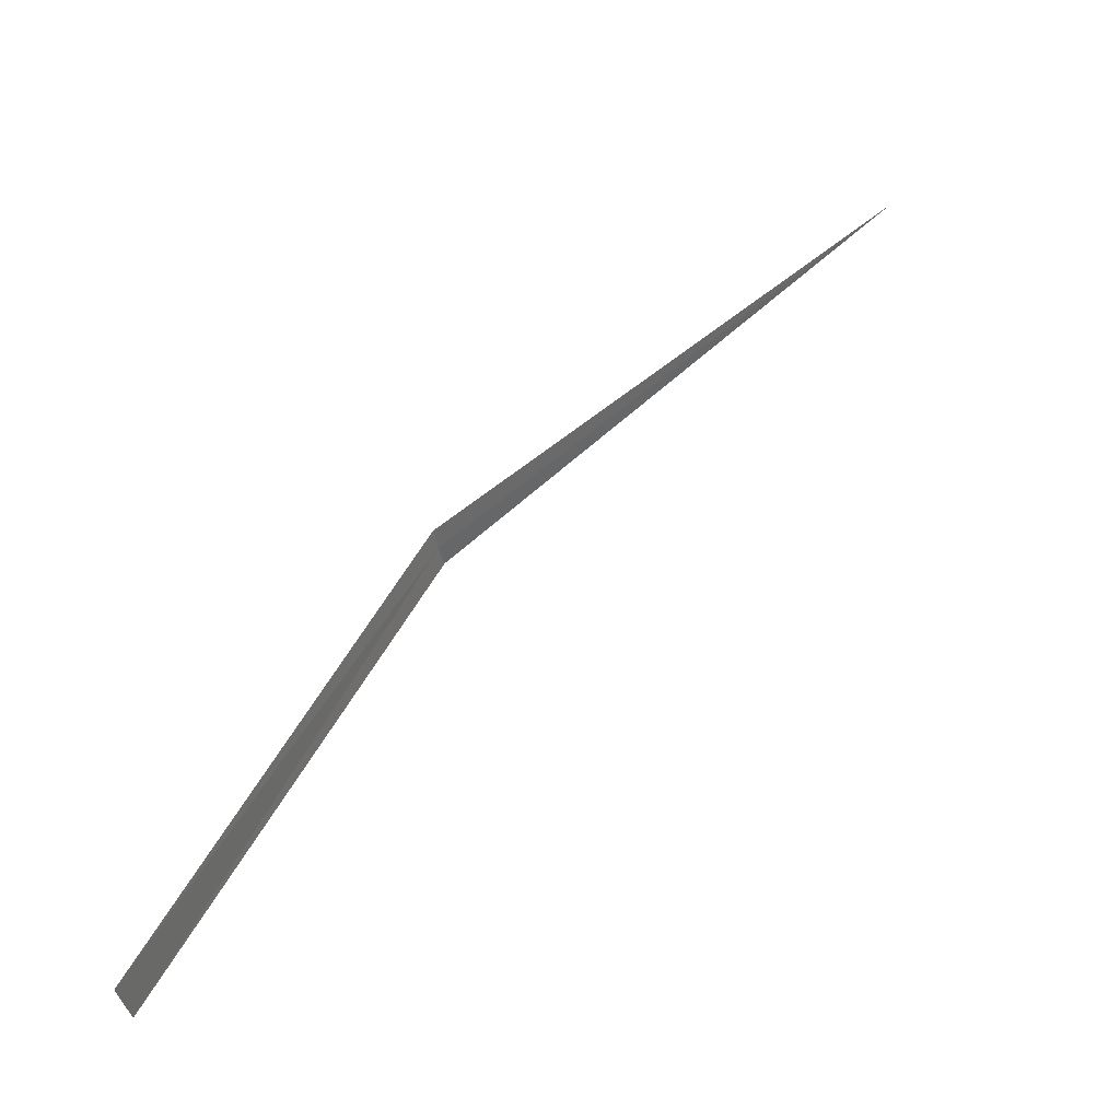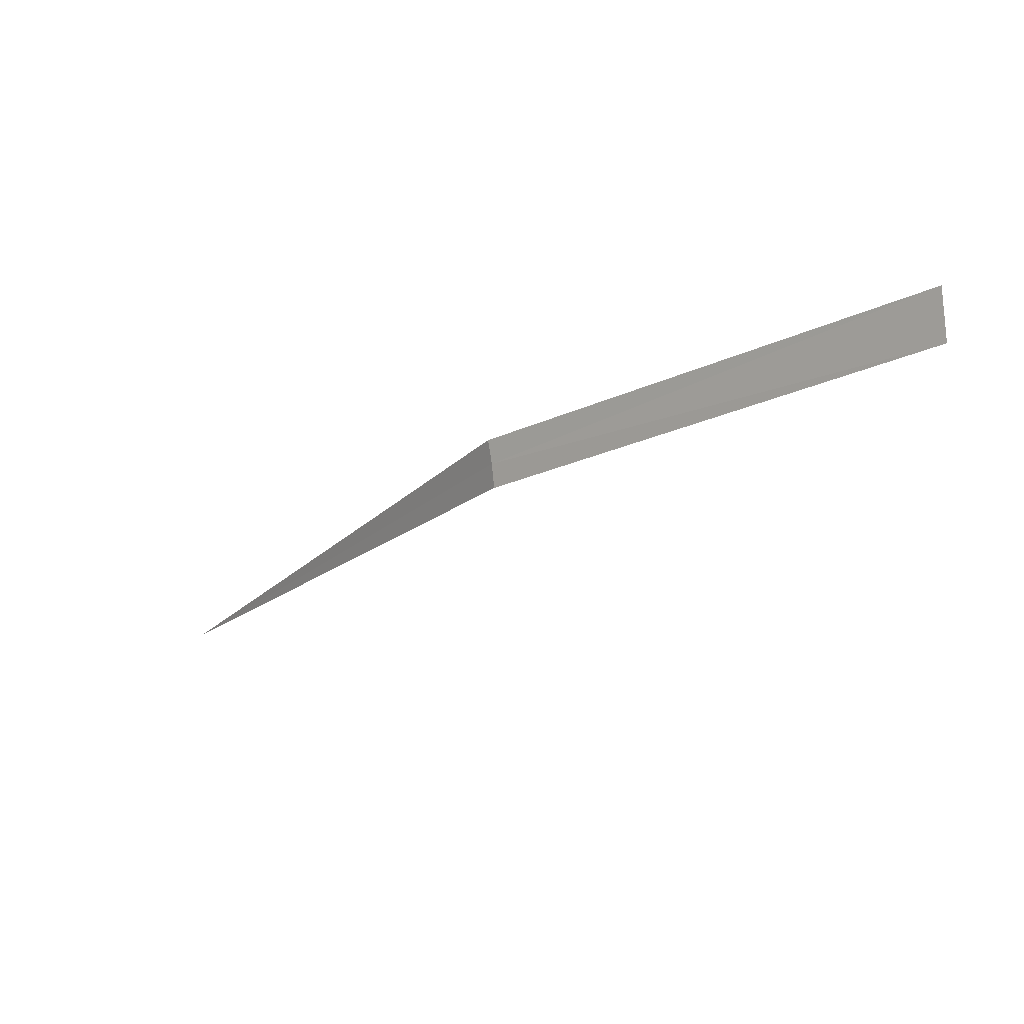
<metadata>
{"format":"obj","ext":"obj","renderer":"f3d","projection":"perspective","resolution":1024,"background":"white","views":[{"elev":33.9,"azim":74.0,"up":"+Y"},{"elev":74.5,"azim":-22.5,"up":"+Z"}]}
</metadata>
<code>
v 1.419 -0.3683 19.4
v 2.927 -0.7596 20.79
v 2.87 -0.9427 20.74
v 1.441 -0.2777 19.42
v 1.392 -0.4573 19.37
v 0 0 17.13
f 1 3 2
f 1 2 4
f 1 5 3
f 1 4 6
f 1 6 5

</code>
